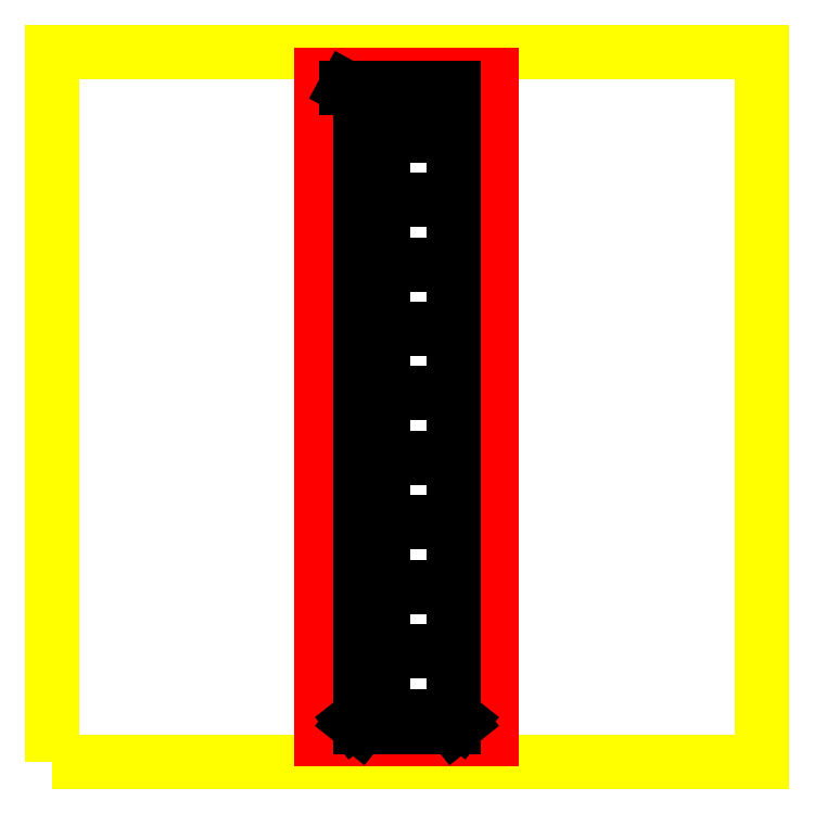
<metadata>
{"format":"dxf","ext":"dxf","renderer":"ezdxf+matplotlib","layout":"modelspace","background":"white","min_lineweight":24,"dpi":150}
</metadata>
<code>
0
SECTION
2
ENTITIES
0
LINE
8
3
10
434.1
20
65.22
30
0
11
500
21
65.22
31
0
0
LINE
8
3
10
434.1
20
74.3
30
0
11
450.9
21
74.3
31
0
0
LINE
8
3
10
434.1
20
83.38
30
0
11
450.9
21
83.38
31
0
0
LINE
8
3
10
434.1
20
101.5
30
0
11
450.9
21
101.5
31
0
0
LINE
8
3
10
434.1
20
92.46
30
0
11
450.9
21
92.46
31
0
0
LINE
8
3
10
434.1
20
110.6
30
0
11
450.9
21
110.6
31
0
0
LINE
8
3
10
434.1
20
110.6
30
0
11
467.1
21
110.6
31
0
0
LINE
8
3
10
434.1
20
156
30
0
11
500
21
156
31
0
0
LINE
8
3
10
434.1
20
156
30
0
11
450.9
21
156
31
0
0
LINE
8
3
10
434.1
20
137.9
30
0
11
450.9
21
137.9
31
0
0
LINE
8
3
10
434.1
20
146.9
30
0
11
450.9
21
146.9
31
0
0
LINE
8
3
10
434.1
20
128.8
30
0
11
450.9
21
128.8
31
0
0
LINE
8
3
10
434.1
20
119.7
30
0
11
450.9
21
119.7
31
0
0
LINE
8
3
10
434.1
20
210.5
30
0
11
450.9
21
210.5
31
0
0
LINE
8
3
10
434.1
20
219.6
30
0
11
450.9
21
219.6
31
0
0
LINE
8
3
10
434.1
20
237.7
30
0
11
450.9
21
237.7
31
0
0
LINE
8
3
10
434.1
20
228.7
30
0
11
450.9
21
228.7
31
0
0
LINE
8
3
10
434.1
20
246.8
30
0
11
450.9
21
246.8
31
0
0
LINE
8
3
10
434.1
20
246.8
30
0
11
500
21
246.8
31
0
0
LINE
8
3
10
434.1
20
201.4
30
0
11
457.7
21
201.4
31
0
0
LINE
8
3
10
434.1
20
201.4
30
0
11
467.1
21
201.4
31
0
0
LINE
8
3
10
434.1
20
183.3
30
0
11
450.9
21
183.3
31
0
0
LINE
8
3
10
434.1
20
192.3
30
0
11
450.9
21
192.3
31
0
0
LINE
8
3
10
434.1
20
174.2
30
0
11
450.9
21
174.2
31
0
0
LINE
8
3
10
434.1
20
165.1
30
0
11
450.9
21
165.1
31
0
0
LINE
8
3
10
434.1
20
346.7
30
0
11
450.9
21
346.7
31
0
0
LINE
8
3
10
434.1
20
355.8
30
0
11
450.9
21
355.8
31
0
0
LINE
8
3
10
434.1
20
373.9
30
0
11
450.9
21
373.9
31
0
0
LINE
8
3
10
434.1
20
364.8
30
0
11
450.9
21
364.8
31
0
0
LINE
8
3
10
434.1
20
383
30
0
11
450.9
21
383
31
0
0
LINE
8
3
10
434.1
20
383
30
0
11
467.1
21
383
31
0
0
LINE
8
3
10
434.1
20
428.4
30
0
11
500
21
428.4
31
0
0
LINE
8
3
10
434.1
20
428.4
30
0
11
450.9
21
428.4
31
0
0
LINE
8
3
10
434.1
20
410.2
30
0
11
450.9
21
410.2
31
0
0
LINE
8
3
10
434.1
20
419.3
30
0
11
450.9
21
419.3
31
0
0
LINE
8
3
10
434.1
20
401.2
30
0
11
450.9
21
401.2
31
0
0
LINE
8
3
10
434.1
20
392.1
30
0
11
450.9
21
392.1
31
0
0
LINE
8
3
10
434.1
20
301.3
30
0
11
450.9
21
301.3
31
0
0
LINE
8
3
10
434.1
20
310.4
30
0
11
450.9
21
310.4
31
0
0
LINE
8
3
10
434.1
20
328.5
30
0
11
450.9
21
328.5
31
0
0
LINE
8
3
10
434.1
20
319.4
30
0
11
450.9
21
319.4
31
0
0
LINE
8
3
10
434.1
20
337.6
30
0
11
450.9
21
337.6
31
0
0
LINE
8
3
10
434.1
20
337.6
30
0
11
500
21
337.6
31
0
0
LINE
8
3
10
434.1
20
292.2
30
0
11
457.7
21
292.2
31
0
0
LINE
8
3
10
434.1
20
292.2
30
0
11
467.1
21
292.2
31
0
0
LINE
8
3
10
434.1
20
274.1
30
0
11
450.9
21
274.1
31
0
0
LINE
8
3
10
434.1
20
283.1
30
0
11
450.9
21
283.1
31
0
0
LINE
8
3
10
434.1
20
265
30
0
11
450.9
21
265
31
0
0
LINE
8
3
10
434.1
20
255.9
30
0
11
450.9
21
255.9
31
0
0
LINE
8
3
10
434.1
20
619
30
0
11
450.9
21
619
31
0
0
LINE
8
3
10
434.1
20
628.1
30
0
11
450.9
21
628.1
31
0
0
LINE
8
3
10
434.1
20
646.3
30
0
11
450.9
21
646.3
31
0
0
LINE
8
3
10
434.1
20
637.2
30
0
11
450.9
21
637.2
31
0
0
LINE
8
3
10
434.1
20
655.4
30
0
11
450.9
21
655.4
31
0
0
LINE
8
3
10
434.1
20
655.4
30
0
11
467.1
21
655.4
31
0
0
LINE
8
3
10
434.1
20
664.4
30
0
11
450.9
21
664.4
31
0
0
LINE
8
3
10
434.1
20
528.2
30
0
11
450.9
21
528.2
31
0
0
LINE
8
3
10
434.1
20
537.3
30
0
11
450.9
21
537.3
31
0
0
LINE
8
3
10
434.1
20
555.5
30
0
11
450.9
21
555.5
31
0
0
LINE
8
3
10
434.1
20
546.4
30
0
11
450.9
21
546.4
31
0
0
LINE
8
3
10
434.1
20
564.6
30
0
11
450.9
21
564.6
31
0
0
LINE
8
3
10
434.1
20
564.6
30
0
11
467.1
21
564.6
31
0
0
LINE
8
3
10
434.1
20
610
30
0
11
500
21
610
31
0
0
LINE
8
3
10
434.1
20
610
30
0
11
450.9
21
610
31
0
0
LINE
8
3
10
434.1
20
591.8
30
0
11
450.9
21
591.8
31
0
0
LINE
8
3
10
434.1
20
600.9
30
0
11
450.9
21
600.9
31
0
0
LINE
8
3
10
434.1
20
582.7
30
0
11
450.9
21
582.7
31
0
0
LINE
8
3
10
434.1
20
573.6
30
0
11
450.9
21
573.6
31
0
0
LINE
8
3
10
434.1
20
482.8
30
0
11
450.9
21
482.8
31
0
0
LINE
8
3
10
434.1
20
491.9
30
0
11
450.9
21
491.9
31
0
0
LINE
8
3
10
434.1
20
510.1
30
0
11
450.9
21
510.1
31
0
0
LINE
8
3
10
434.1
20
501
30
0
11
450.9
21
501
31
0
0
LINE
8
3
10
434.1
20
519.2
30
0
11
450.9
21
519.2
31
0
0
LINE
8
3
10
434.1
20
519.2
30
0
11
500
21
519.2
31
0
0
LINE
8
3
10
434.1
20
473.8
30
0
11
467.1
21
473.8
31
0
0
LINE
8
3
10
434.1
20
473.8
30
0
11
450.9
21
473.8
31
0
0
LINE
8
3
10
434.1
20
455.6
30
0
11
450.9
21
455.6
31
0
0
LINE
8
3
10
434.1
20
464.7
30
0
11
450.9
21
464.7
31
0
0
LINE
8
3
10
434.1
20
446.5
30
0
11
450.9
21
446.5
31
0
0
LINE
8
3
10
434.1
20
437.4
30
0
11
450.9
21
437.4
31
0
0
LINE
8
3
10
434.1
20
709.8
30
0
11
450.9
21
709.8
31
0
0
LINE
8
3
10
434.1
20
718.9
30
0
11
450.9
21
718.9
31
0
0
LINE
8
3
10
434.1
20
737.1
30
0
11
450.9
21
737.1
31
0
0
LINE
8
3
10
434.1
20
728
30
0
11
450.9
21
728
31
0
0
LINE
8
3
10
434.1
20
700.7
30
0
11
500
21
700.7
31
0
0
LINE
8
3
10
434.1
20
700.7
30
0
11
450.9
21
700.7
31
0
0
LINE
8
3
10
434.1
20
682.6
30
0
11
450.9
21
682.6
31
0
0
LINE
8
3
10
434.1
20
691.7
30
0
11
450.9
21
691.7
31
0
0
LINE
8
3
10
434.1
20
673.5
30
0
11
450.9
21
673.5
31
0
0
LINE
8
3
10
434.1
20
746.1
30
0
11
467.1
21
746.1
31
0
0
LWPOLYLINE
8
0
90
        4
70
     1
43
0
10
-3.5e-06
20
2.667e-05
10
1000
20
2.667e-05
10
1000
20
1000
10
-3.5e-06
20
1000
0
LINE
8
1
10
619.4
20
967.6
30
0
11
378.6
21
967.6
31
0
0
LINE
8
1
10
378.6
20
967.6
30
0
11
378.6
21
32.35
31
0
0
LINE
8
1
10
378.6
20
32.35
30
0
11
619.4
21
32.35
31
0
0
LINE
8
1
10
619.4
20
32.35
30
0
11
619.4
21
967.6
31
0
0
LINE
8
3
10
413.8
20
949.6
30
0
11
434.1
21
938.6
31
0
0
LINE
8
3
10
434.1
20
65.22
30
0
11
565.9
21
65.22
31
0
0
LINE
8
3
10
576
20
57.22
30
0
11
565.9
21
65.22
31
0
0
LINE
8
3
10
576
20
57.22
30
0
11
565.9
21
49.22
31
0
0
LINE
8
3
10
424
20
57.22
30
0
11
434.1
21
49.22
31
0
0
LINE
8
3
10
424
20
57.22
30
0
11
434.1
21
65.22
31
0
0
LINE
8
3
10
434.1
20
49.22
30
0
11
565.9
21
49.22
31
0
0
LINE
8
3
10
434.1
20
791.5
30
0
11
500
21
791.5
31
0
0
LINE
8
3
10
434.1
20
836.9
30
0
11
467.1
21
836.9
31
0
0
LINE
8
3
10
434.1
20
927.7
30
0
11
467.1
21
927.7
31
0
0
LINE
8
3
10
434.1
20
855.1
30
0
11
450.9
21
855.1
31
0
0
LINE
8
3
10
434.1
20
873.3
30
0
11
450.9
21
873.3
31
0
0
LINE
8
3
10
434.1
20
864.2
30
0
11
450.9
21
864.2
31
0
0
LINE
8
3
10
434.1
20
882.3
30
0
11
450.9
21
882.3
31
0
0
LINE
8
3
10
434.1
20
882.3
30
0
11
500
21
882.3
31
0
0
LINE
8
3
10
434.1
20
909.6
30
0
11
450.9
21
909.6
31
0
0
LINE
8
3
10
434.1
20
918.7
30
0
11
450.9
21
918.7
31
0
0
LINE
8
3
10
434.1
20
900.5
30
0
11
450.9
21
900.5
31
0
0
LINE
8
3
10
434.1
20
891.4
30
0
11
450.9
21
891.4
31
0
0
LINE
8
3
10
434.1
20
846
30
0
11
450.9
21
846
31
0
0
LINE
8
3
10
434.1
20
836.9
30
0
11
450.9
21
836.9
31
0
0
LINE
8
3
10
434.1
20
818.8
30
0
11
450.9
21
818.8
31
0
0
LINE
8
3
10
434.1
20
827.9
30
0
11
450.9
21
827.9
31
0
0
LINE
8
3
10
434.1
20
809.7
30
0
11
450.9
21
809.7
31
0
0
LINE
8
3
10
434.1
20
800.6
30
0
11
450.9
21
800.6
31
0
0
LINE
8
3
10
434.1
20
755.2
30
0
11
450.9
21
755.2
31
0
0
LINE
8
3
10
434.1
20
764.3
30
0
11
450.9
21
764.3
31
0
0
LINE
8
3
10
434.1
20
782.5
30
0
11
450.9
21
782.5
31
0
0
LINE
8
3
10
434.1
20
773.4
30
0
11
450.9
21
773.4
31
0
0
LINE
8
3
10
434.1
20
791.5
30
0
11
450.9
21
791.5
31
0
0
LINE
8
3
10
434.1
20
938.6
30
0
11
434.1
21
65.22
31
0
0
LINE
8
3
10
565.9
20
65.22
30
0
11
565.9
21
949.6
31
0
0
LINE
8
3
10
565.9
20
949.6
30
0
11
413.8
21
949.6
31
0
0
ENDSEC
0
EOF

</code>
